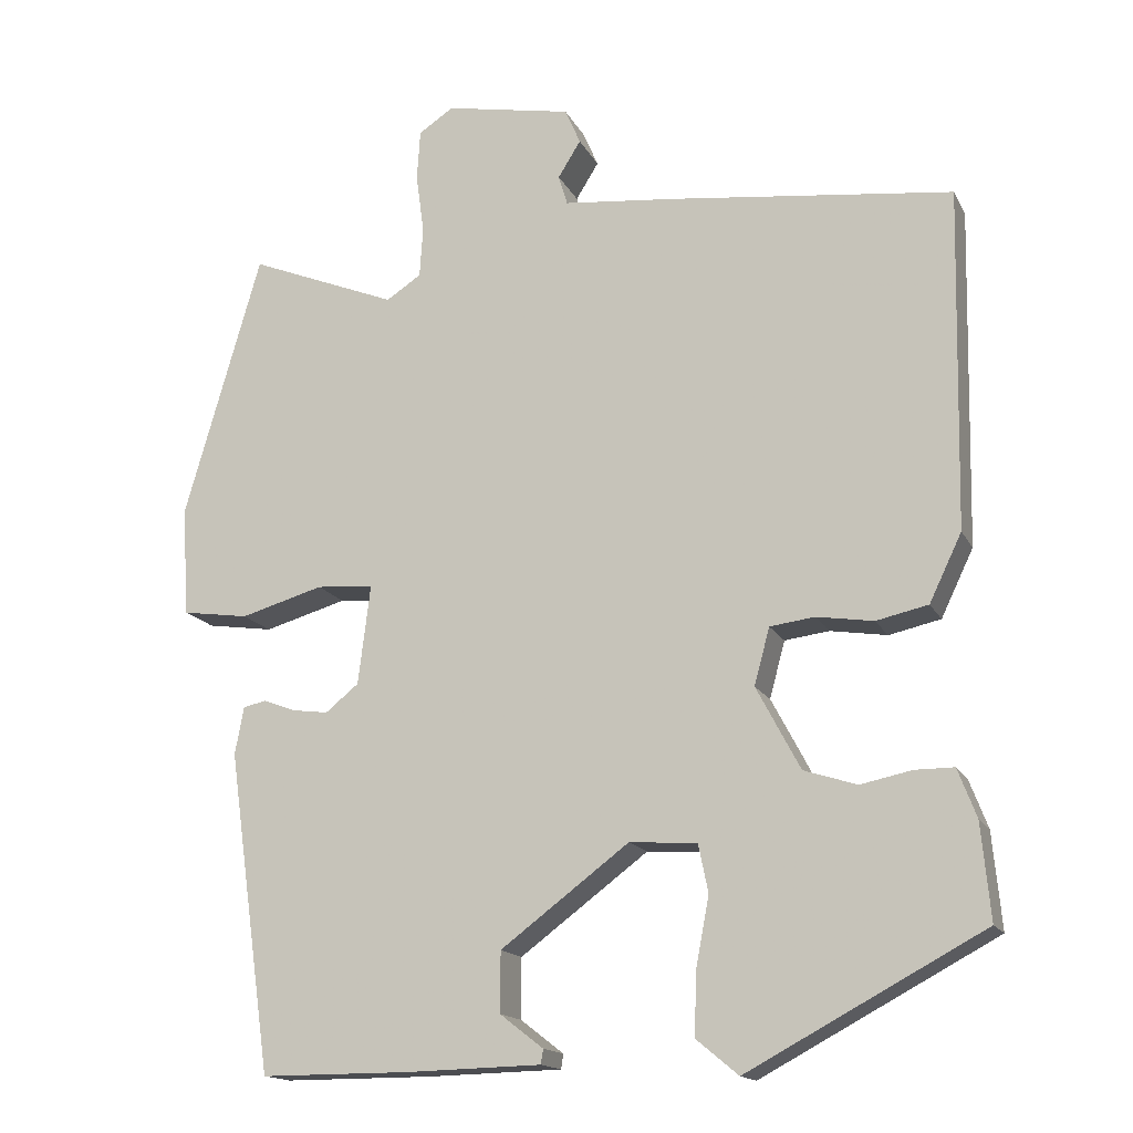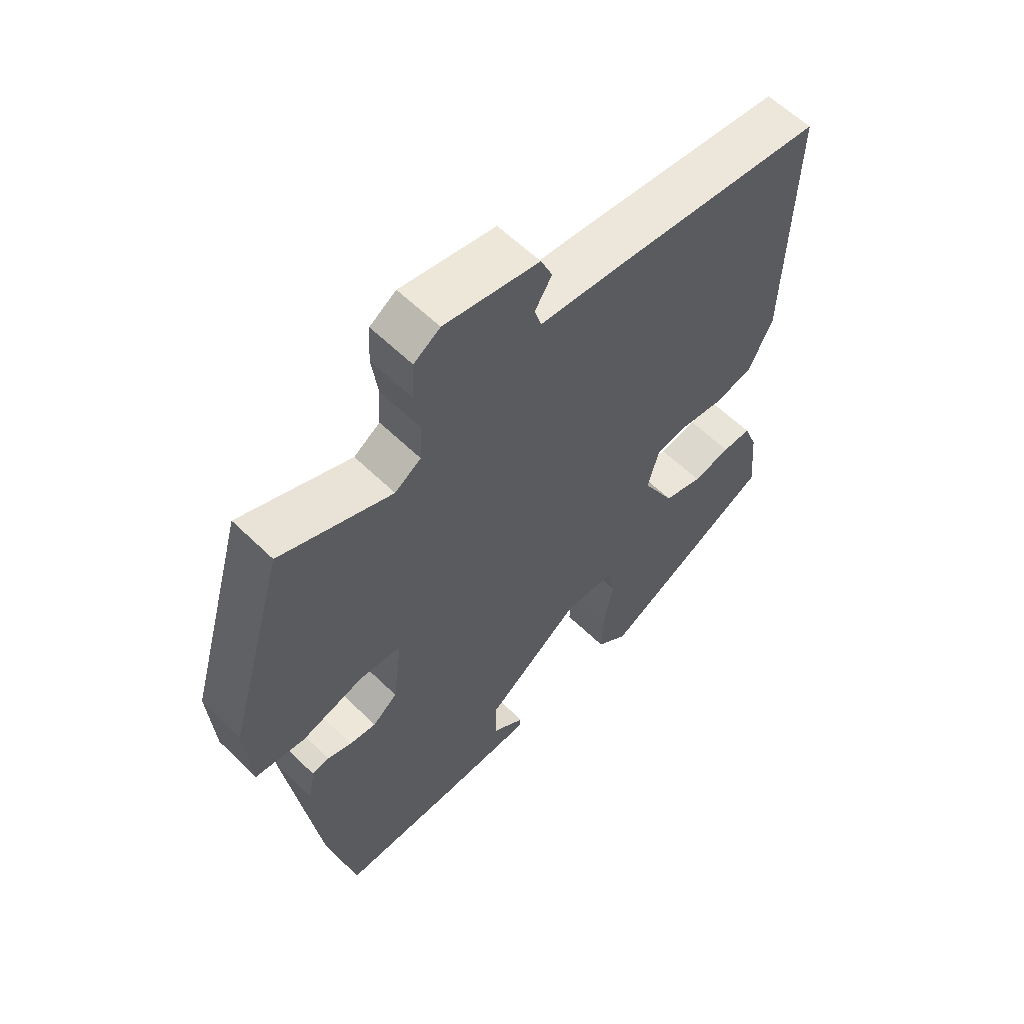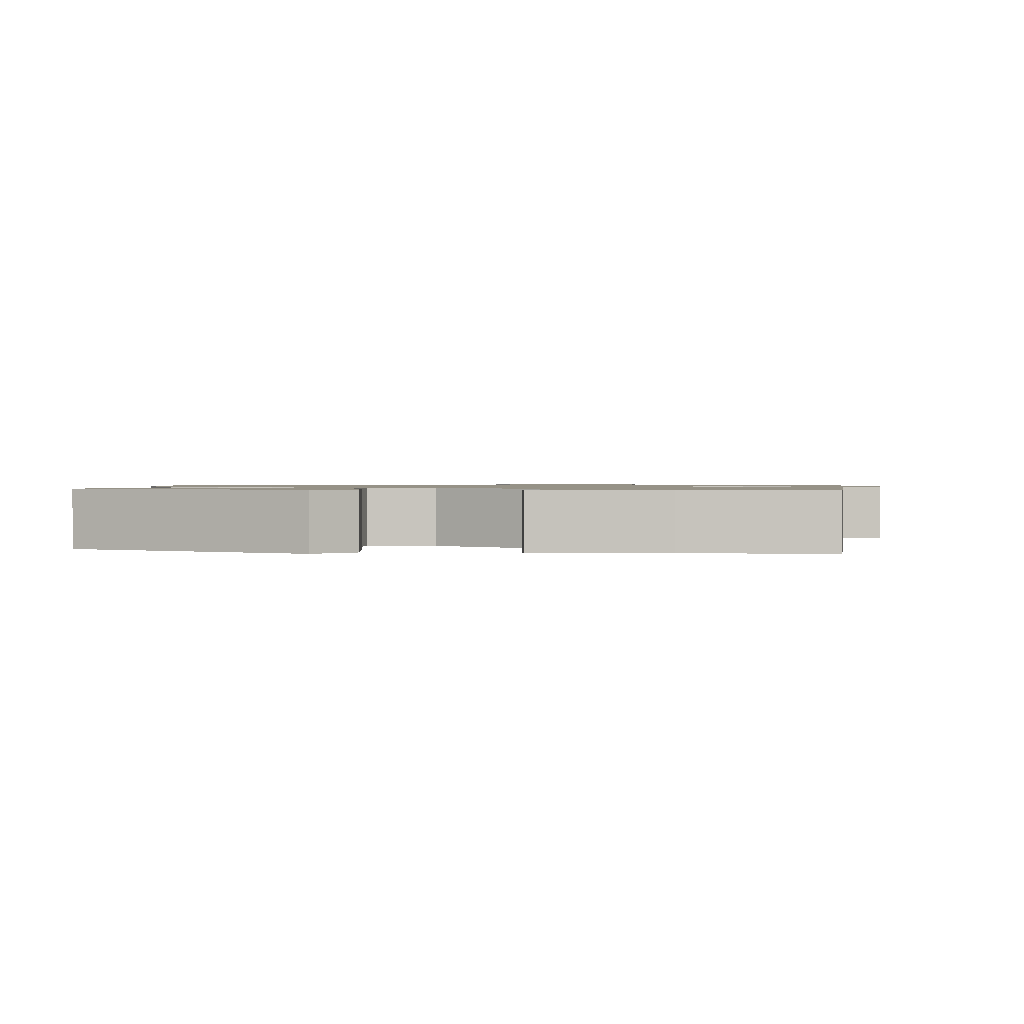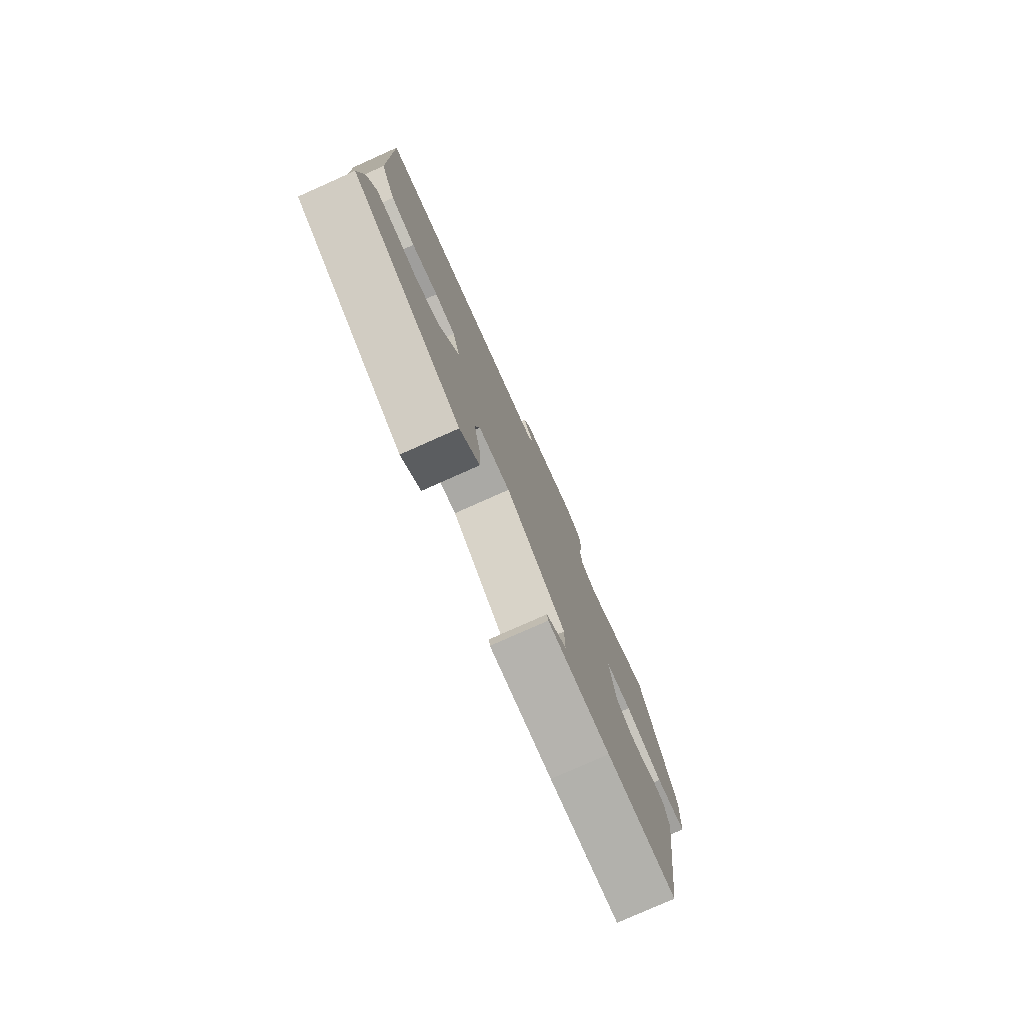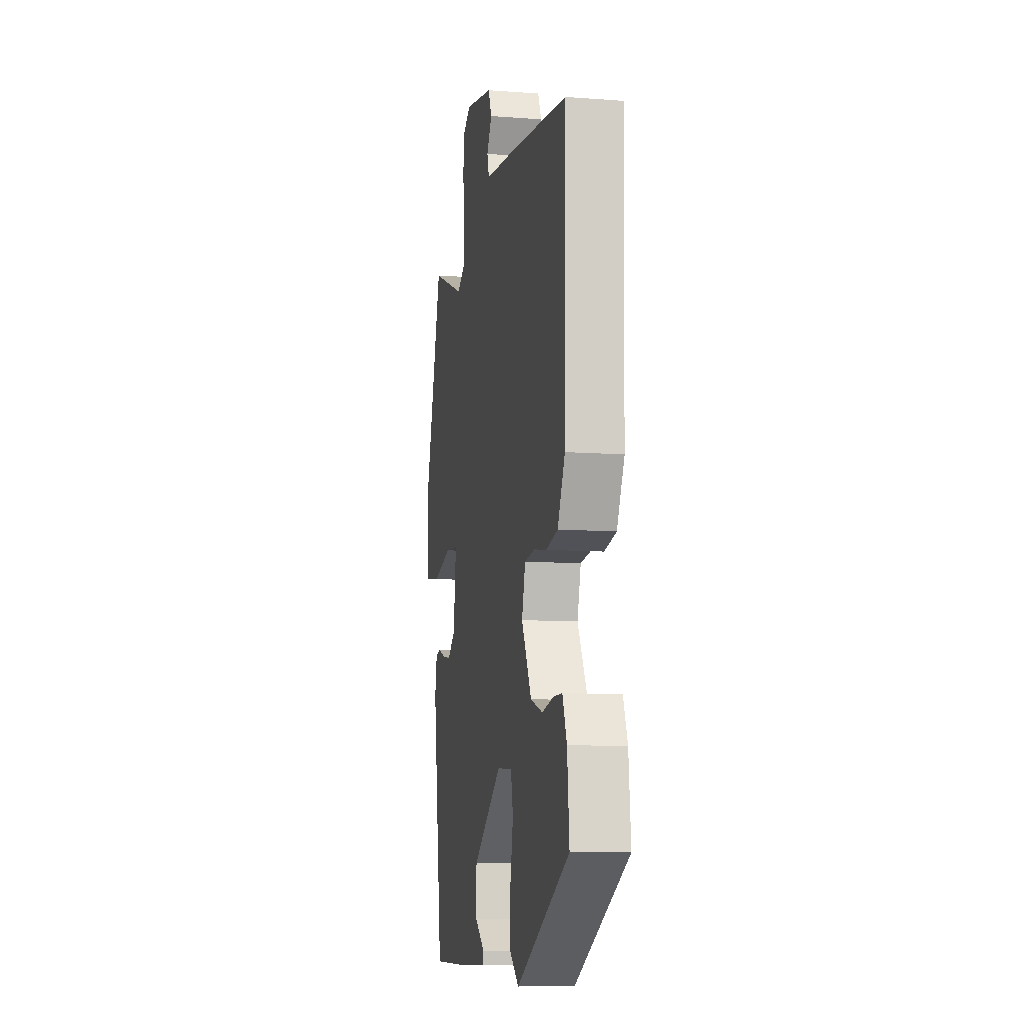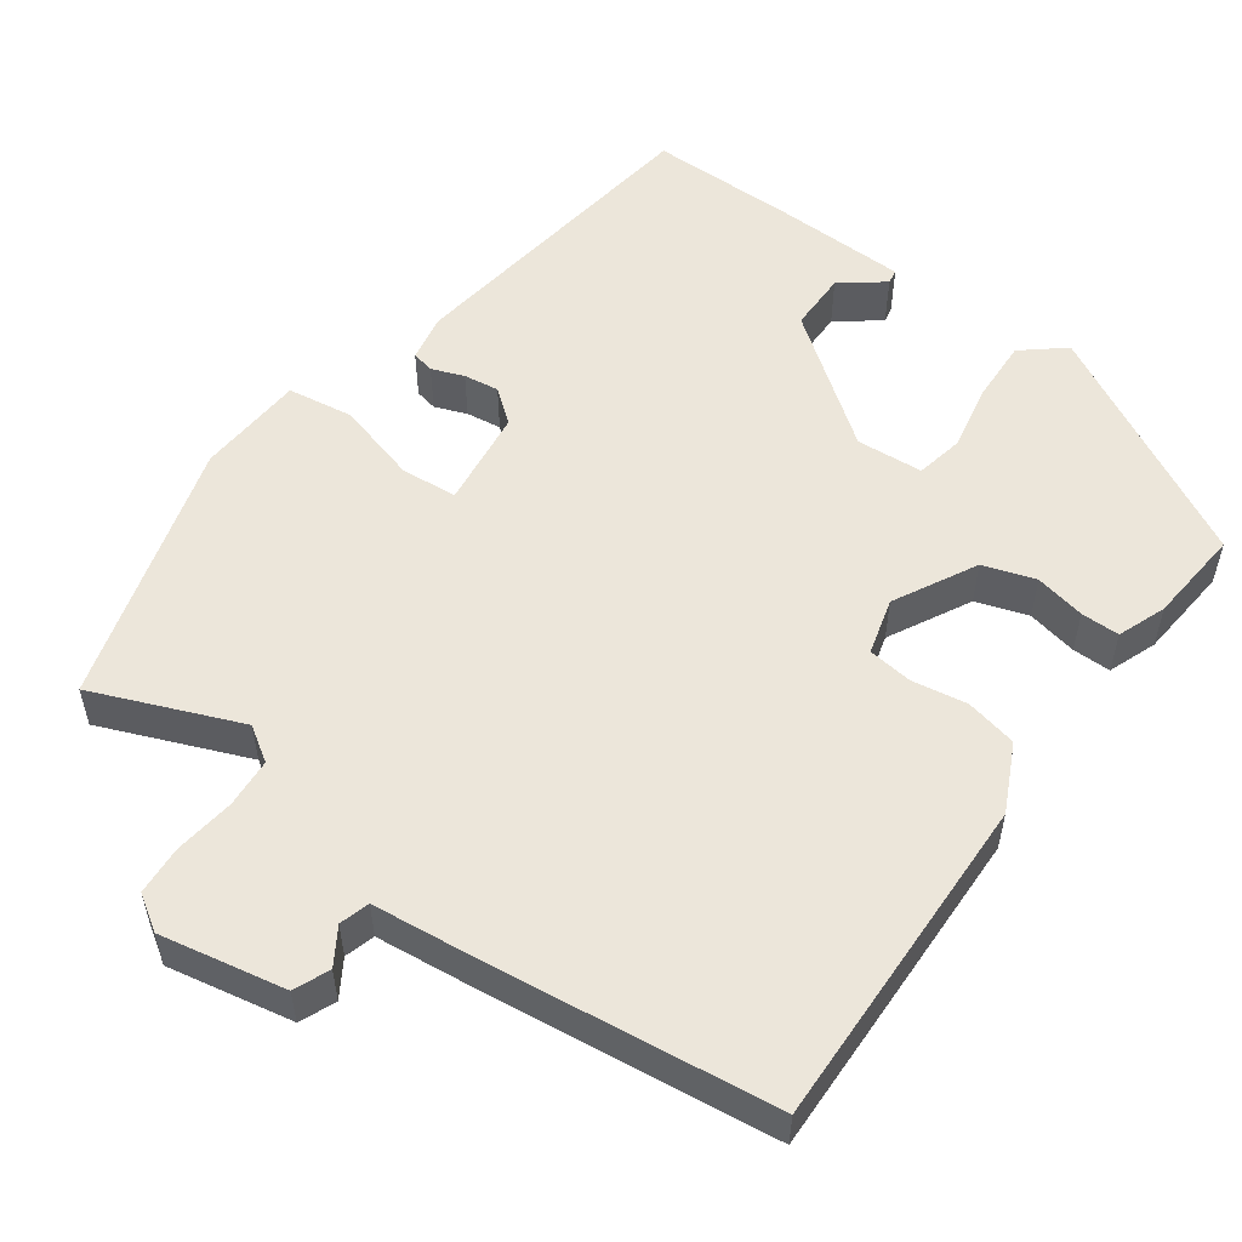
<metadata>
{"format":"obj","ext":"obj","renderer":"f3d","projection":"perspective","resolution":1024,"background":"white","views":[{"elev":-15.8,"azim":19.3,"up":"+Z"},{"elev":59.8,"azim":-45.1,"up":"+Z"},{"elev":1.0,"azim":-179.5,"up":"+Y"},{"elev":-78.9,"azim":114.0,"up":"+Z"},{"elev":-9.6,"azim":78.9,"up":"+Z"},{"elev":54.5,"azim":35.7,"up":"+Y"}]}
</metadata>
<code>
v -0.445 0.07 0.525
v -0.262 0.07 0.451
v -0.219 0.07 0.479
v -0.215 0.07 0.541
v -0.225 0.07 0.615
v -0.221 0.07 0.677
v -0.178 0.07 0.705
v -0.022 0.07 0.675
v -0.003 0.07 0.631
v -0.031 0.07 0.586
v -0.02 0.07 0.549
v 0.121 0.07 0.534
v 0.467 0.07 0.492
v 0.458 0.07 0.072
v 0.418 0.07 -0.011
v 0.354 0.07 -0.025
v 0.284 0.07 -0.014
v 0.229 0.07 -0.021
v 0.21 0.07 -0.091
v 0.264 0.07 -0.193
v 0.329 0.07 -0.214
v 0.392 0.07 -0.201
v 0.44 0.07 -0.201
v 0.463 0.07 -0.261
v 0.474 0.07 -0.379
v 0.184 0.07 -0.534
v 0.132 0.07 -0.491
v 0.135 0.07 -0.413
v 0.151 0.07 -0.329
v 0.139 0.07 -0.27
v 0.056 0.07 -0.264
v -0.102 0.07 -0.382
v -0.102 0.07 -0.456
v -0.049 0.07 -0.497
v -0.052 0.07 -0.515
v -0.217 0.07 -0.519
v -0.401 0.07 -0.519
v -0.456 0.07 -0.126
v -0.445 0.07 -0.067
v -0.417 0.07 -0.061
v -0.377 0.07 -0.076
v -0.333 0.07 -0.082
v -0.292 0.07 -0.049
v -0.277 0.07 0.073
v -0.347 0.07 0.079
v -0.449 0.07 0.05
v -0.531 0.07 0.062
v -0.54 0.07 0.196
v -0.445 0 0.525
v -0.262 0 0.451
v -0.219 0 0.479
v -0.215 0 0.541
v -0.225 0 0.615
v -0.221 0 0.677
v -0.178 0 0.705
v -0.022 0 0.675
v -0.003 0 0.631
v -0.031 0 0.586
v -0.02 0 0.549
v 0.121 0 0.534
v 0.467 0 0.492
v 0.458 0 0.072
v 0.418 0 -0.011
v 0.354 0 -0.025
v 0.284 0 -0.014
v 0.229 0 -0.021
v 0.21 0 -0.091
v 0.264 0 -0.193
v 0.329 0 -0.214
v 0.392 0 -0.201
v 0.44 0 -0.201
v 0.463 0 -0.261
v 0.474 0 -0.379
v 0.184 0 -0.534
v 0.132 0 -0.491
v 0.135 0 -0.413
v 0.151 0 -0.329
v 0.139 0 -0.27
v 0.056 0 -0.264
v -0.102 0 -0.382
v -0.102 0 -0.456
v -0.049 0 -0.497
v -0.052 0 -0.515
v -0.217 0 -0.519
v -0.401 0 -0.519
v -0.456 0 -0.126
v -0.445 0 -0.067
v -0.417 0 -0.061
v -0.377 0 -0.076
v -0.333 0 -0.082
v -0.292 0 -0.049
v -0.277 0 0.073
v -0.347 0 0.079
v -0.449 0 0.05
v -0.531 0 0.062
v -0.54 0 0.196
f 48 1 2
f 47 48 2
f 46 47 2
f 45 46 2
f 44 45 2 3
f 43 44 3
f 39 40 41
f 38 39 41
f 37 38 41
f 36 37 41
f 36 41 42
f 33 34 35 36
f 36 42 43
f 33 36 43
f 32 33 43
f 27 28 29
f 26 27 29
f 25 26 29
f 24 25 29
f 23 24 29
f 22 23 29
f 21 22 29
f 20 21 29 30
f 19 20 30 31
f 15 16 17
f 14 15 17
f 13 14 17
f 12 13 17
f 11 12 17
f 11 17 18
f 8 9 10
f 7 8 10
f 6 7 10
f 5 6 10
f 4 5 10
f 3 4 10 11
f 31 32 43
f 19 31 43
f 18 19 43
f 11 18 43
f 3 11 43
f 50 49 96
f 50 96 95
f 50 95 94
f 50 94 93
f 51 50 93 92
f 51 92 91
f 89 88 87
f 89 87 86
f 89 86 85
f 89 85 84
f 90 89 84
f 84 83 82 81
f 91 90 84
f 91 84 81
f 91 81 80
f 77 76 75
f 77 75 74
f 77 74 73
f 77 73 72
f 77 72 71
f 77 71 70
f 77 70 69
f 78 77 69 68
f 79 78 68 67
f 65 64 63
f 65 63 62
f 65 62 61
f 65 61 60
f 65 60 59
f 66 65 59
f 58 57 56
f 58 56 55
f 58 55 54
f 58 54 53
f 58 53 52
f 59 58 52 51
f 91 80 79
f 91 79 67
f 91 67 66
f 91 66 59
f 91 59 51
f 1 49 50 2
f 2 50 51 3
f 3 51 52 4
f 4 52 53 5
f 5 53 54 6
f 6 54 55 7
f 7 55 56 8
f 8 56 57 9
f 9 57 58 10
f 10 58 59 11
f 11 59 60 12
f 12 60 61 13
f 13 61 62 14
f 14 62 63 15
f 15 63 64 16
f 16 64 65 17
f 17 65 66 18
f 18 66 67 19
f 19 67 68 20
f 20 68 69 21
f 21 69 70 22
f 22 70 71 23
f 23 71 72 24
f 24 72 73 25
f 25 73 74 26
f 26 74 75 27
f 27 75 76 28
f 28 76 77 29
f 29 77 78 30
f 30 78 79 31
f 31 79 80 32
f 32 80 81 33
f 33 81 82 34
f 34 82 83 35
f 35 83 84 36
f 36 84 85 37
f 37 85 86 38
f 38 86 87 39
f 39 87 88 40
f 40 88 89 41
f 41 89 90 42
f 42 90 91 43
f 43 91 92 44
f 44 92 93 45
f 45 93 94 46
f 46 94 95 47
f 47 95 96 48
f 48 96 49 1

</code>
